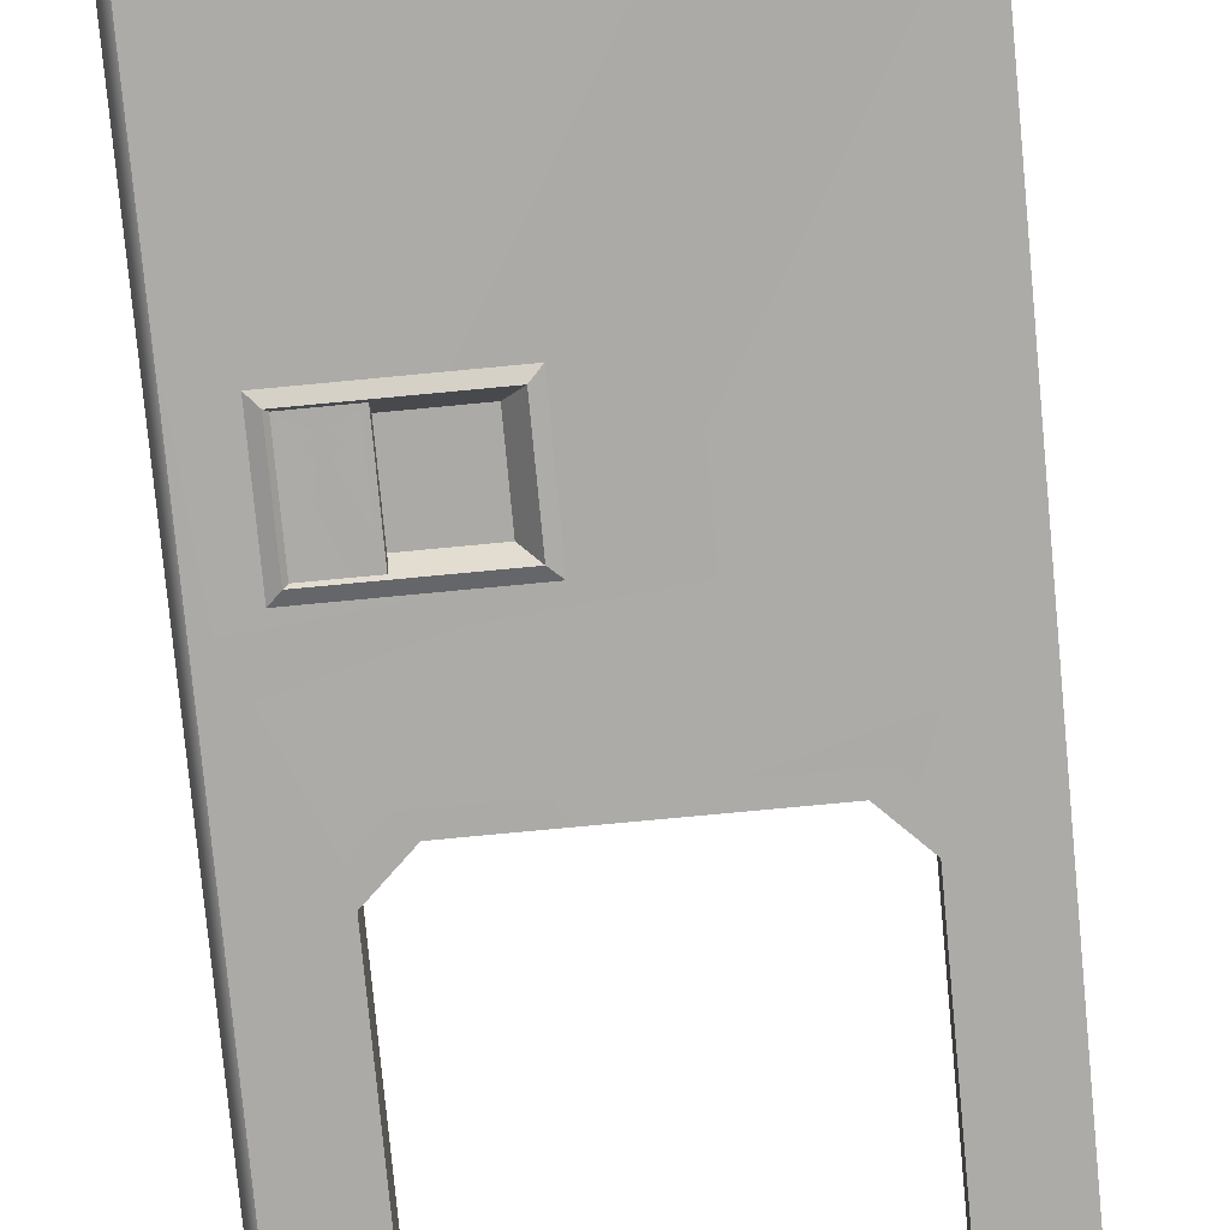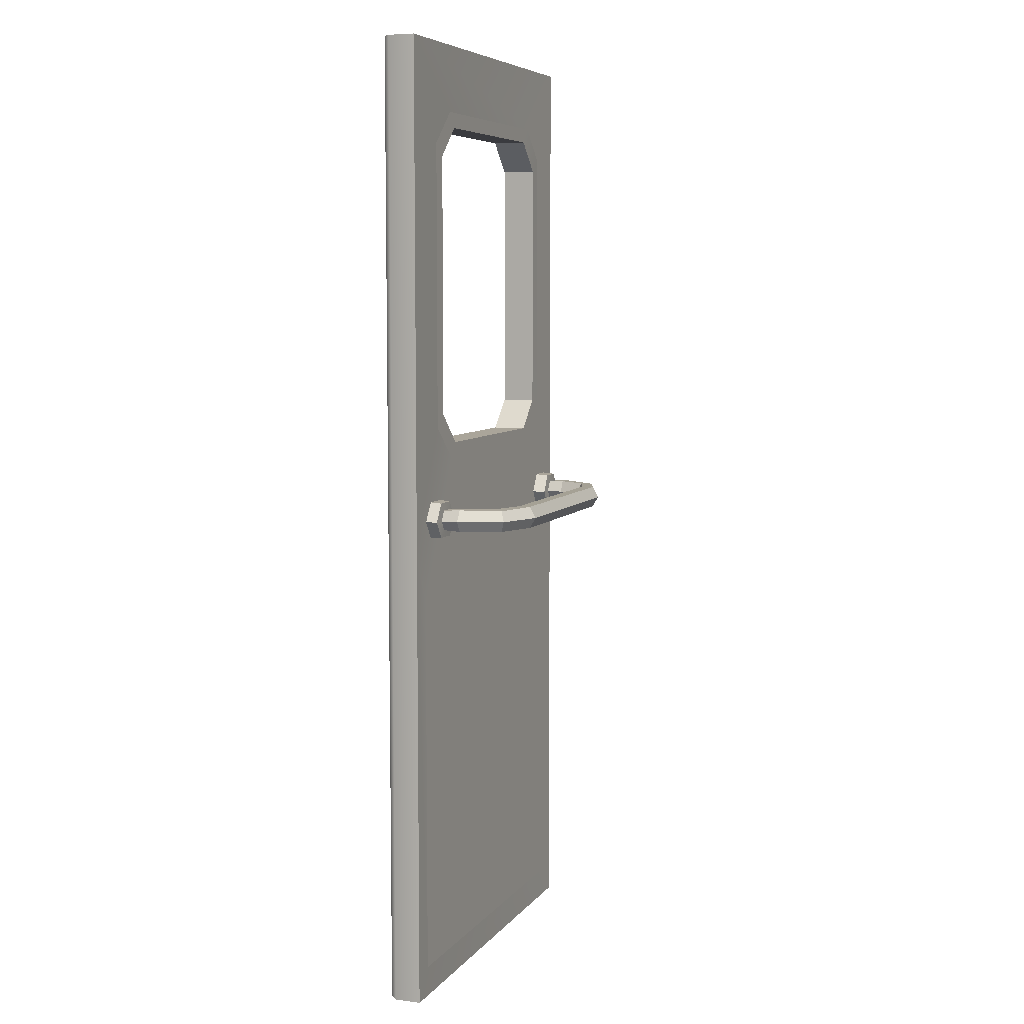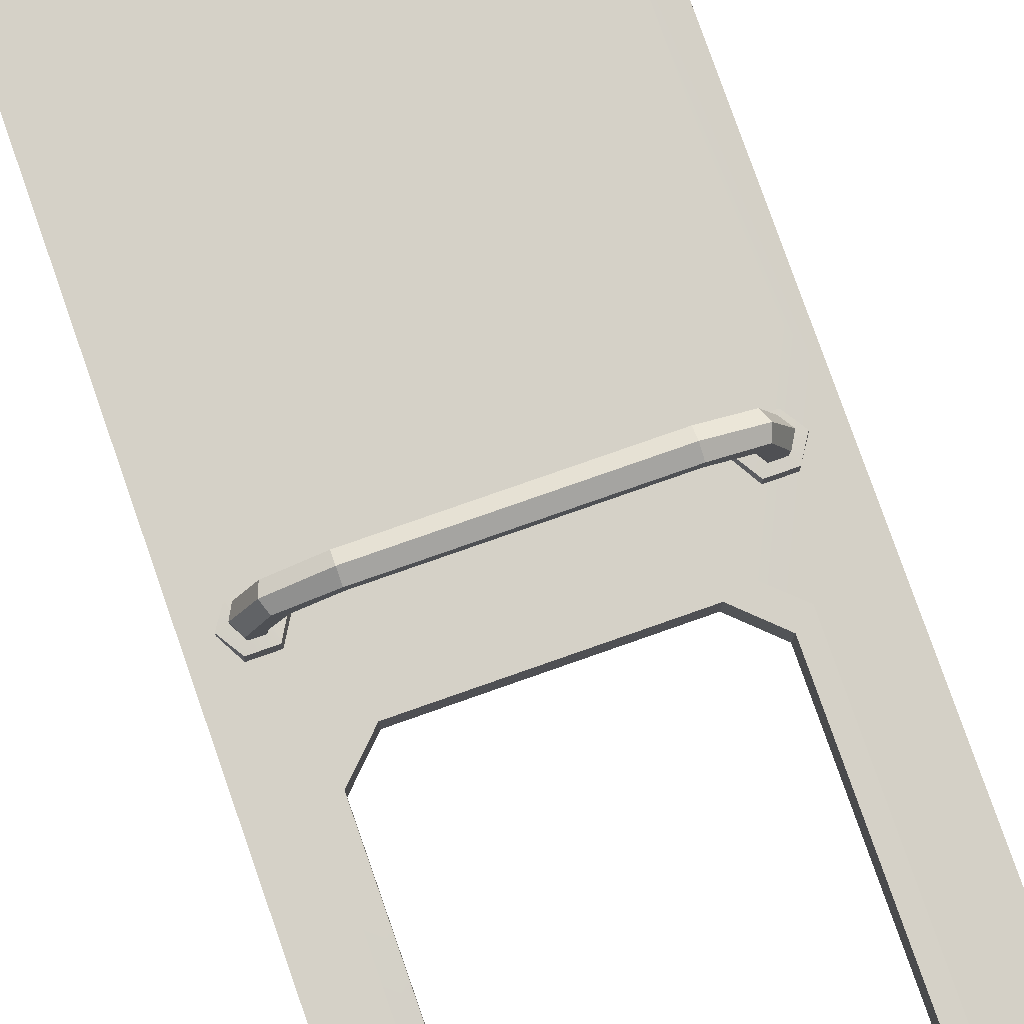
<metadata>
{"format":"obj","ext":"obj","renderer":"f3d","projection":"perspective","resolution":1024,"background":"white","views":[{"elev":-77.1,"azim":5.4,"up":"+Z"},{"elev":6.8,"azim":-69.5,"up":"+Y"},{"elev":79.2,"azim":160.7,"up":"+Z"}]}
</metadata>
<code>
g SM_Veh_Ambulance_Door_03
v -0.4682 0.05206 0.1839
v -0.1473 0.05206 0.1839
v -0.1473 0.03448 0.1927
v -0.4682 0.03448 0.1927
v -0.4682 0.03448 0.1927
v -0.1473 0.03448 0.1927
v -0.1473 0.01836 0.1839
v -0.4682 0.01836 0.1839
v -0.4668 0.01836 0.1649
v -0.1473 0.01836 0.1649
v -0.1488 0.03448 0.1546
v -0.4668 0.03448 0.1546
v -0.4668 0.03448 0.1546
v -0.1488 0.03448 0.1546
v -0.1473 0.05206 0.1649
v -0.4668 0.05206 0.1649
v -0.4682 0.03448 0.1927
v -0.5356 0.03448 0.1649
v -0.5298 0.0506 0.159
v -0.4682 0.05206 0.1839
v -0.4682 0.01836 0.1839
v -0.5298 0.01836 0.159
v -0.5356 0.03448 0.1649
v -0.4682 0.03448 0.1927
v -0.4668 0.03448 0.1546
v -0.5093 0.03448 0.1371
v -0.5166 0.01836 0.1444
v -0.4668 0.01836 0.1649
v -0.4668 0.05206 0.1649
v -0.5166 0.05206 0.1444
v -0.5093 0.03448 0.1371
v -0.4668 0.03448 0.1546
v -0.1473 0.05206 0.1839
v -0.08284 0.0506 0.159
v -0.07698 0.03448 0.1649
v -0.1473 0.03448 0.1927
v -0.1473 0.03448 0.1927
v -0.07698 0.03448 0.1649
v -0.08284 0.01836 0.159
v -0.1473 0.01836 0.1839
v -0.1473 0.01836 0.1649
v -0.09749 0.01836 0.1458
v -0.1048 0.03448 0.1385
v -0.1488 0.03448 0.1546
v -0.1488 0.03448 0.1546
v -0.1048 0.03448 0.1385
v -0.09749 0.05206 0.1458
v -0.1473 0.05206 0.1649
v -0.5298 0.0506 0.159
v -0.5518 0.05206 0.09749
v -0.5312 0.05206 0.09603
v -0.5166 0.05206 0.1444
v -0.4682 0.05206 0.1839
v -0.4668 0.05206 0.1649
v -0.1473 0.05206 0.1839
v -0.1473 0.05206 0.1649
v -0.08284 0.0506 0.159
v -0.09749 0.05206 0.1458
v -0.055 0.05206 0.1048
v -0.07551 0.05206 0.1034
v -0.5356 0.03448 0.1649
v -0.562 0.03448 0.09749
v -0.5518 0.05206 0.09749
v -0.5298 0.0506 0.159
v -0.5298 0.01836 0.159
v -0.5518 0.01836 0.09749
v -0.562 0.03448 0.09749
v -0.5356 0.03448 0.1649
v -0.5166 0.01836 0.1444
v -0.5312 0.01836 0.09603
v -0.5518 0.01836 0.09749
v -0.5298 0.01836 0.159
v -0.4668 0.01836 0.1649
v -0.4682 0.01836 0.1839
v -0.1473 0.01836 0.1649
v -0.1473 0.01836 0.1839
v -0.09749 0.01836 0.1458
v -0.08284 0.01836 0.159
v -0.07551 0.01836 0.1034
v -0.055 0.01836 0.1048
v -0.5093 0.03448 0.1371
v -0.521 0.03448 0.09603
v -0.5312 0.01836 0.09603
v -0.5166 0.01836 0.1444
v -0.5166 0.05206 0.1444
v -0.5312 0.05206 0.09603
v -0.521 0.03448 0.09603
v -0.5093 0.03448 0.1371
v -0.08284 0.0506 0.159
v -0.055 0.05206 0.1048
v -0.0462 0.03448 0.1048
v -0.07698 0.03448 0.1649
v -0.07698 0.03448 0.1649
v -0.0462 0.03448 0.1048
v -0.055 0.01836 0.1048
v -0.08284 0.01836 0.159
v -0.09749 0.01836 0.1458
v -0.07551 0.01836 0.1034
v -0.08577 0.03448 0.1034
v -0.1048 0.03448 0.1385
v -0.1048 0.03448 0.1385
v -0.08577 0.03448 0.1034
v -0.07551 0.05206 0.1034
v -0.09749 0.05206 0.1458
v -0.5518 0.05206 0.09749
v -0.5518 0.0506 0.07111
v -0.5327 0.0506 0.07111
v -0.5312 0.05206 0.09603
v -0.562 0.03448 0.09749
v -0.5606 0.03448 0.07111
v -0.5518 0.0506 0.07111
v -0.5518 0.05206 0.09749
v -0.5518 0.01836 0.09749
v -0.5518 0.01983 0.07111
v -0.5606 0.03448 0.07111
v -0.562 0.03448 0.09749
v -0.5312 0.01836 0.09603
v -0.5327 0.01983 0.07111
v -0.5518 0.01983 0.07111
v -0.5518 0.01836 0.09749
v -0.521 0.03448 0.09603
v -0.5225 0.03448 0.07111
v -0.5327 0.01983 0.07111
v -0.5312 0.01836 0.09603
v -0.5312 0.05206 0.09603
v -0.5327 0.0506 0.07111
v -0.5225 0.03448 0.07111
v -0.521 0.03448 0.09603
v -0.07551 0.05206 0.1034
v -0.07405 0.0506 0.07844
v -0.05646 0.0506 0.07844
v -0.055 0.05206 0.1048
v -0.055 0.05206 0.1048
v -0.05646 0.0506 0.07844
v -0.04767 0.03448 0.07844
v -0.0462 0.03448 0.1048
v -0.0462 0.03448 0.1048
v -0.04767 0.03448 0.07844
v -0.05646 0.01983 0.07844
v -0.055 0.01836 0.1048
v -0.055 0.01836 0.1048
v -0.05646 0.01983 0.07844
v -0.07405 0.01983 0.07844
v -0.07551 0.01836 0.1034
v -0.07551 0.01836 0.1034
v -0.07405 0.01983 0.07844
v -0.0843 0.03448 0.07844
v -0.08577 0.03448 0.1034
v -0.08577 0.03448 0.1034
v -0.0843 0.03448 0.07844
v -0.07405 0.0506 0.07844
v -0.07551 0.05206 0.1034
v -0.5591 0.06232 0.06965
v -0.5591 0.06379 0.04913
v -0.5239 0.06379 0.04913
v -0.5239 0.06232 0.06965
v -0.5767 0.03448 0.06965
v -0.5781 0.03448 0.04913
v -0.5591 0.06379 0.04913
v -0.5591 0.06232 0.06965
v -0.5591 0.008102 0.06965
v -0.5591 0.006637 0.04913
v -0.5781 0.03448 0.04913
v -0.5767 0.03448 0.06965
v -0.5239 0.008102 0.06965
v -0.5239 0.006637 0.04913
v -0.5591 0.006637 0.04913
v -0.5591 0.008102 0.06965
v -0.5063 0.03448 0.06965
v -0.5063 0.03448 0.04913
v -0.5239 0.006637 0.04913
v -0.5239 0.008102 0.06965
v -0.5239 0.06232 0.06965
v -0.5239 0.06379 0.04913
v -0.5063 0.03448 0.04913
v -0.5063 0.03448 0.06965
v -0.08284 0.06232 0.07698
v -0.08284 0.06379 0.05646
v -0.04767 0.06379 0.05646
v -0.04913 0.06232 0.07698
v -0.04913 0.06232 0.07698
v -0.04767 0.06379 0.05646
v -0.03155 0.03448 0.05646
v -0.03155 0.03448 0.07698
v -0.03155 0.03448 0.07698
v -0.03155 0.03448 0.05646
v -0.04767 0.006637 0.05646
v -0.04913 0.008102 0.07698
v -0.04913 0.008102 0.07698
v -0.04767 0.006637 0.05646
v -0.08284 0.006637 0.05646
v -0.08284 0.008102 0.07698
v -0.08284 0.008102 0.07698
v -0.08284 0.006637 0.05646
v -0.1004 0.03448 0.05646
v -0.09896 0.03448 0.07698
v -0.09896 0.03448 0.07698
v -0.1004 0.03448 0.05646
v -0.08284 0.06379 0.05646
v -0.08284 0.06232 0.07698
v -0.03448 -0.6806 0.05206
v -0.5811 -0.6806 0.05206
v -0.5811 -0.09301 0.05206
v -0.03448 -0.09301 0.05206
v -0.6031 -0.00069 -0.00069
v -0.6031 0.7716 -0.00069
v -0.6148 0.7716 0.01103
v -0.6148 -0.00069 0.01103
v -0.6031 -0.7275 -0.00069
v -0.6148 -0.7275 0.01103
v -0.6031 0.7716 -0.00069
v 0.00069 0.7716 -0.00069
v 0.00069 0.7716 0.01103
v -0.6148 0.7716 0.01103
v 0.00069 0.7716 0.05206
v -0.6148 0.7716 0.05206
v -0.5063 0.5987 -0.00069
v -0.5063 0.1971 -0.00069
v -0.5063 0.1971 0.05206
v -0.5063 0.5987 0.05206
v -0.4565 0.6455 -0.00069
v -0.5063 0.5987 -0.00069
v -0.5063 0.5987 0.05206
v -0.4565 0.6455 0.05206
v -0.14 0.6455 -0.00069
v -0.4565 0.6455 -0.00069
v -0.4565 0.6455 0.05206
v -0.14 0.6455 0.05206
v -0.0931 0.5987 -0.00069
v -0.14 0.6455 -0.00069
v -0.14 0.6455 0.05206
v -0.0931 0.5987 0.05206
v -0.0931 0.1971 -0.00069
v -0.0931 0.5987 -0.00069
v -0.0931 0.5987 0.05206
v -0.0931 0.1971 0.05206
v -0.14 0.1502 -0.00069
v -0.0931 0.1971 -0.00069
v -0.0931 0.1971 0.05206
v -0.14 0.1502 0.05206
v -0.4565 0.1502 -0.00069
v -0.14 0.1502 -0.00069
v -0.14 0.1502 0.05206
v -0.4565 0.1502 0.05206
v -0.5063 0.1971 -0.00069
v -0.4565 0.1502 -0.00069
v -0.4565 0.1502 0.05206
v -0.5063 0.1971 0.05206
v 0.00069 -0.00069 -0.00069
v 0.00069 -0.7275 -0.00069
v 0.00069 -0.7275 0.01103
v 0.00069 -0.00069 0.01103
v 0.00069 0.7716 -0.00069
v 0.00069 0.7716 0.01103
v 0.00069 0.7716 0.05206
v 0.00069 -0.00069 0.05206
v 0.00069 -0.7275 0.05206
v 0.00069 -0.7275 -0.00069
v -0.6031 -0.7275 -0.00069
v -0.6148 -0.7275 0.01103
v 0.00069 -0.7275 0.01103
v 0.00069 -0.7275 0.05206
v -0.6148 -0.7275 0.05206
v -0.5122 -0.05344 0.02129
v -0.5122 -0.1531 0.02129
v -0.3701 -0.1531 0.02129
v -0.3701 -0.05344 0.02129
v -0.5459 -0.02707 -0.00069
v -0.5327 -0.04026 -0.006552
v -0.3495 -0.04026 -0.006552
v -0.3364 -0.02707 -0.00069
v -0.3364 -0.02707 -0.00069
v -0.3495 -0.04026 -0.006552
v -0.3495 -0.1677 -0.006552
v -0.3364 -0.1809 -0.00069
v -0.3364 -0.1809 -0.00069
v -0.3495 -0.1677 -0.006552
v -0.5327 -0.1677 -0.006552
v -0.5459 -0.1809 -0.00069
v -0.5459 -0.1809 -0.00069
v -0.5327 -0.1677 -0.006552
v -0.5327 -0.04026 -0.006552
v -0.5459 -0.02707 -0.00069
v -0.5327 -0.04026 -0.006552
v -0.5122 -0.05344 0.02129
v -0.3701 -0.05344 0.02129
v -0.3495 -0.04026 -0.006552
v -0.3495 -0.04026 -0.006552
v -0.3701 -0.05344 0.02129
v -0.3701 -0.1531 0.02129
v -0.3495 -0.1677 -0.006552
v -0.3495 -0.1677 -0.006552
v -0.3701 -0.1531 0.02129
v -0.5122 -0.1531 0.02129
v -0.5327 -0.1677 -0.006552
v -0.5327 -0.1677 -0.006552
v -0.5122 -0.1531 0.02129
v -0.5122 -0.05344 0.02129
v -0.5327 -0.04026 -0.006552
v -0.4594 -0.1707 0.01543
v -0.4594 -0.03879 0.01543
v -0.4594 -0.03879 -0.00069
v -0.4594 -0.1707 -0.00069
v -0.4594 -0.03879 0.01543
v -0.5298 -0.03879 0.01543
v -0.5298 -0.03879 -0.00069
v -0.4594 -0.03879 -0.00069
v -0.5298 -0.03879 0.01543
v -0.5298 -0.1707 0.01543
v -0.5298 -0.1707 -0.00069
v -0.5298 -0.03879 -0.00069
v -0.5298 -0.1707 0.01543
v -0.4594 -0.1707 0.01543
v -0.4594 -0.1707 -0.00069
v -0.5298 -0.1707 -0.00069
v -0.4785 -0.1384 -0.00069
v -0.4946 -0.1238 -0.00069
v -0.5107 -0.1384 -0.00069
v -0.4946 -0.1531 -0.00069
v -0.5298 -0.1707 0.01543
v -0.5298 -0.03879 0.01543
v -0.4594 -0.03879 0.01543
v -0.4594 -0.1707 0.01543
v -0.6148 -0.00069 0.01103
v -0.6148 -0.7275 0.05206
v -0.6148 -0.7275 0.01103
v -0.6148 -0.00069 0.05206
v -0.6148 0.7716 0.01103
v -0.6148 0.7716 0.05206
v -0.6148 0.7716 0.05206
v -0.1209 0.669 0.05206
v -0.4741 0.669 0.05206
v -0.5298 0.6177 0.05206
v 0.00069 0.7716 0.05206
v -0.06965 0.6177 0.05206
v -0.06965 0.1781 0.05206
v -0.6148 -0.00069 0.05206
v 0.00069 -0.00069 0.05206
v -0.5298 0.1781 0.05206
v -0.1209 0.1268 0.05206
v -0.4741 0.1268 0.05206
v -0.03448 -0.09301 0.05206
v 0.00069 -0.7275 0.05206
v -0.03448 -0.6806 0.05206
v -0.6148 -0.7275 0.05206
v -0.5811 -0.6806 0.05206
v -0.5811 -0.09301 0.05206
v 0.00069 -0.00069 -0.00069
v -0.1209 0.1268 -0.00069
v -0.4741 0.1268 -0.00069
v -0.06965 0.1781 -0.00069
v -0.6031 -0.00069 -0.00069
v -0.5298 0.1781 -0.00069
v -0.5298 0.6177 -0.00069
v 0.00069 0.7716 -0.00069
v -0.06965 0.6177 -0.00069
v -0.1209 0.669 -0.00069
v -0.6031 0.7716 -0.00069
v -0.4741 0.669 -0.00069
v -0.3364 -0.02707 -0.00069
v -0.5459 -0.02707 -0.00069
v -0.3364 -0.1809 -0.00069
v -0.6031 -0.7275 -0.00069
v 0.00069 -0.7275 -0.00069
v -0.5459 -0.1809 -0.00069
v -0.4594 -0.03879 -0.00069
v -0.5298 -0.03879 -0.00069
v -0.4946 -0.1238 -0.00069
v -0.4785 -0.1384 -0.00069
v -0.5107 -0.1384 -0.00069
v -0.4594 -0.1707 -0.00069
v -0.5298 -0.1707 -0.00069
v -0.4946 -0.1531 -0.00069
v -0.1209 0.1268 -0.00069
v -0.4565 0.1502 -0.00069
v -0.4741 0.1268 -0.00069
v -0.14 0.1502 -0.00069
v -0.5063 0.1971 -0.00069
v -0.06965 0.1781 -0.00069
v -0.5298 0.1781 -0.00069
v -0.0931 0.1971 -0.00069
v -0.5063 0.5987 -0.00069
v -0.06965 0.6177 -0.00069
v -0.5298 0.6177 -0.00069
v -0.0931 0.5987 -0.00069
v -0.4565 0.6455 -0.00069
v -0.1209 0.669 -0.00069
v -0.4741 0.669 -0.00069
v -0.14 0.6455 -0.00069
v -0.1209 0.1268 0.05206
v -0.4741 0.1268 0.05206
v -0.4565 0.1502 0.05206
v -0.14 0.1502 0.05206
v -0.5063 0.1971 0.05206
v -0.06965 0.1781 0.05206
v -0.5298 0.1781 0.05206
v -0.0931 0.1971 0.05206
v -0.5063 0.5987 0.05206
v -0.06965 0.6177 0.05206
v -0.5298 0.6177 0.05206
v -0.0931 0.5987 0.05206
v -0.4565 0.6455 0.05206
v -0.1209 0.669 0.05206
v -0.4741 0.669 0.05206
v -0.14 0.6455 0.05206
v -0.07405 0.01983 0.07844
v -0.09896 0.03448 0.07698
v -0.0843 0.03448 0.07844
v -0.08284 0.008102 0.07698
v -0.08284 0.06232 0.07698
v -0.05646 0.01983 0.07844
v -0.07405 0.0506 0.07844
v -0.04913 0.008102 0.07698
v -0.04913 0.06232 0.07698
v -0.04767 0.03448 0.07844
v -0.05646 0.0506 0.07844
v -0.03155 0.03448 0.07698
v -0.5225 0.03448 0.07111
v -0.5063 0.03448 0.06965
v -0.5239 0.008102 0.06965
v -0.5327 0.01983 0.07111
v -0.5327 0.0506 0.07111
v -0.5591 0.008102 0.06965
v -0.5239 0.06232 0.06965
v -0.5518 0.01983 0.07111
v -0.5518 0.0506 0.07111
v -0.5767 0.03448 0.06965
v -0.5591 0.06232 0.06965
v -0.5606 0.03448 0.07111
g SM_Veh_Ambulance_Door_03_0
f 3 2 1
f 4 3 1
f 7 6 5
f 8 7 5
f 11 10 9
f 12 11 9
f 15 14 13
f 16 15 13
f 19 18 17
f 20 19 17
f 23 22 21
f 24 23 21
f 27 26 25
f 28 27 25
f 31 30 29
f 32 31 29
f 35 34 33
f 36 35 33
f 39 38 37
f 40 39 37
f 43 42 41
f 44 43 41
f 47 46 45
f 48 47 45
f 51 50 49
f 52 51 49
f 52 49 53
f 54 52 53
f 53 55 54
f 55 56 54
f 55 57 56
f 57 58 56
f 57 59 58
f 59 60 58
f 63 62 61
f 64 63 61
f 67 66 65
f 68 67 65
f 71 70 69
f 72 71 69
f 72 69 73
f 74 72 73
f 73 75 74
f 75 76 74
f 75 77 76
f 77 78 76
f 77 79 78
f 79 80 78
f 83 82 81
f 84 83 81
f 87 86 85
f 88 87 85
f 91 90 89
f 92 91 89
f 95 94 93
f 96 95 93
f 99 98 97
f 100 99 97
f 103 102 101
f 104 103 101
f 107 106 105
f 108 107 105
f 111 110 109
f 112 111 109
f 115 114 113
f 116 115 113
f 119 118 117
f 120 119 117
f 123 122 121
f 124 123 121
f 127 126 125
f 128 127 125
f 131 130 129
f 132 131 129
f 135 134 133
f 136 135 133
f 139 138 137
f 140 139 137
f 143 142 141
f 144 143 141
f 147 146 145
f 148 147 145
f 151 150 149
f 152 151 149
f 155 154 153
f 156 155 153
f 159 158 157
f 160 159 157
f 163 162 161
f 164 163 161
f 167 166 165
f 168 167 165
f 171 170 169
f 172 171 169
f 175 174 173
f 176 175 173
f 179 178 177
f 180 179 177
f 183 182 181
f 184 183 181
f 187 186 185
f 188 187 185
f 191 190 189
f 192 191 189
f 195 194 193
f 196 195 193
f 199 198 197
f 200 199 197
f 203 202 201
f 204 203 201
f 207 206 205
f 208 207 205
f 208 205 209
f 210 208 209
f 213 212 211
f 214 213 211
f 215 213 214
f 216 215 214
f 219 218 217
f 220 219 217
f 223 222 221
f 224 223 221
f 227 226 225
f 228 227 225
f 231 230 229
f 232 231 229
f 235 234 233
f 236 235 233
f 239 238 237
f 240 239 237
f 243 242 241
f 244 243 241
f 247 246 245
f 248 247 245
f 251 250 249
f 252 251 249
f 252 249 253
f 254 252 253
f 254 255 252
f 255 256 252
f 252 256 251
f 256 257 251
f 260 259 258
f 261 260 258
f 261 262 260
f 262 263 260
f 266 265 264
f 267 266 264
f 270 269 268
f 271 270 268
f 274 273 272
f 275 274 272
f 278 277 276
f 279 278 276
f 282 281 280
f 283 282 280
f 286 285 284
f 287 286 284
f 290 289 288
f 291 290 288
f 294 293 292
f 295 294 292
f 298 297 296
f 299 298 296
f 302 301 300
f 303 302 300
f 306 305 304
f 307 306 304
f 310 309 308
f 311 310 308
f 314 313 312
f 315 314 312
f 318 317 316
f 319 318 316
f 322 321 320
f 323 322 320
f 326 325 324
f 325 327 324
f 324 327 328
f 327 329 328
f 332 331 330
f 333 332 330
f 331 334 330
f 335 334 331
f 335 336 334
f 333 330 337
f 336 338 334
f 339 333 337
f 336 340 338
f 339 337 341
f 340 342 338
f 338 342 343
f 342 344 343
f 343 344 345
f 344 346 345
f 345 346 337
f 347 342 340
f 341 347 340
f 337 347 341
f 346 347 337
f 350 349 348
f 349 351 348
f 352 350 348
f 352 353 350
f 354 353 352
f 348 351 355
f 351 356 355
f 355 356 357
f 355 357 358
f 358 354 352
f 357 359 358
f 359 354 358
f 348 360 352
f 360 361 352
f 362 360 348
f 352 361 363
f 364 362 348
f 361 365 363
f 365 362 364
f 363 365 364
f 368 367 366
f 369 368 366
f 368 370 367
f 369 366 371
f 370 372 367
f 373 369 371
f 373 371 372
f 370 373 372
f 376 375 374
f 375 377 374
f 378 375 376
f 374 377 379
f 380 378 376
f 377 381 379
f 382 378 380
f 379 381 383
f 384 382 380
f 381 385 383
f 386 382 384
f 383 385 387
f 388 386 384
f 385 389 387
f 389 386 388
f 387 389 388
f 392 391 390
f 393 392 390
f 392 394 391
f 393 390 395
f 394 396 391
f 397 393 395
f 394 398 396
f 397 395 399
f 398 400 396
f 401 397 399
f 398 402 400
f 401 399 403
f 402 404 400
f 405 401 403
f 405 403 404
f 402 405 404
f 408 407 406
f 407 409 406
f 410 407 408
f 406 409 411
f 412 410 408
f 409 413 411
f 414 410 412
f 411 413 415
f 416 414 412
f 413 417 415
f 417 414 416
f 415 417 416
f 420 419 418
f 421 420 418
f 418 419 422
f 423 420 421
f 419 424 422
f 425 423 421
f 422 424 426
f 427 423 425
f 424 428 426
f 429 427 425
f 426 428 429
f 428 427 429

</code>
